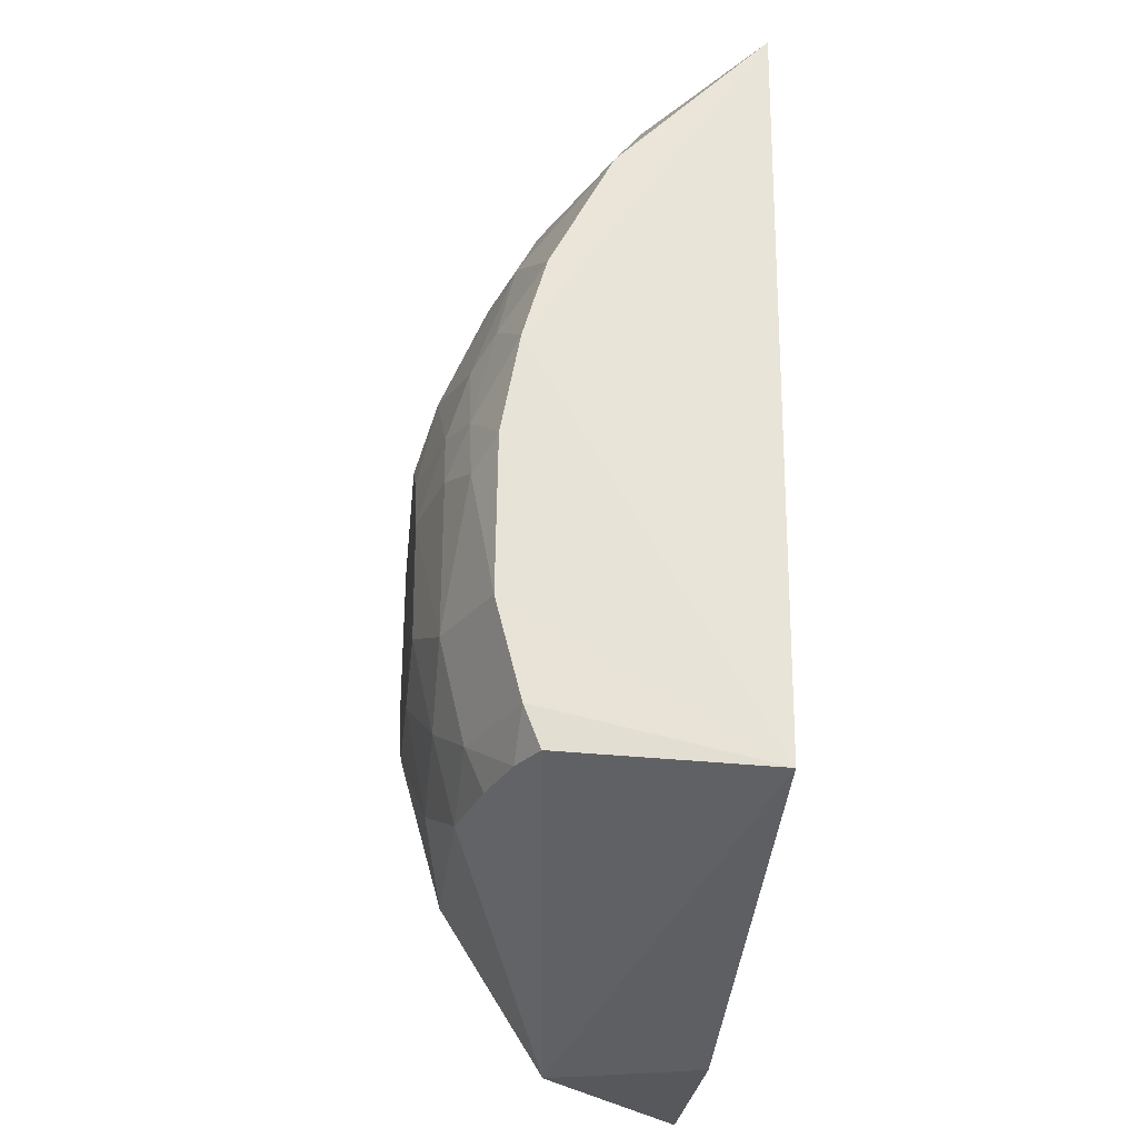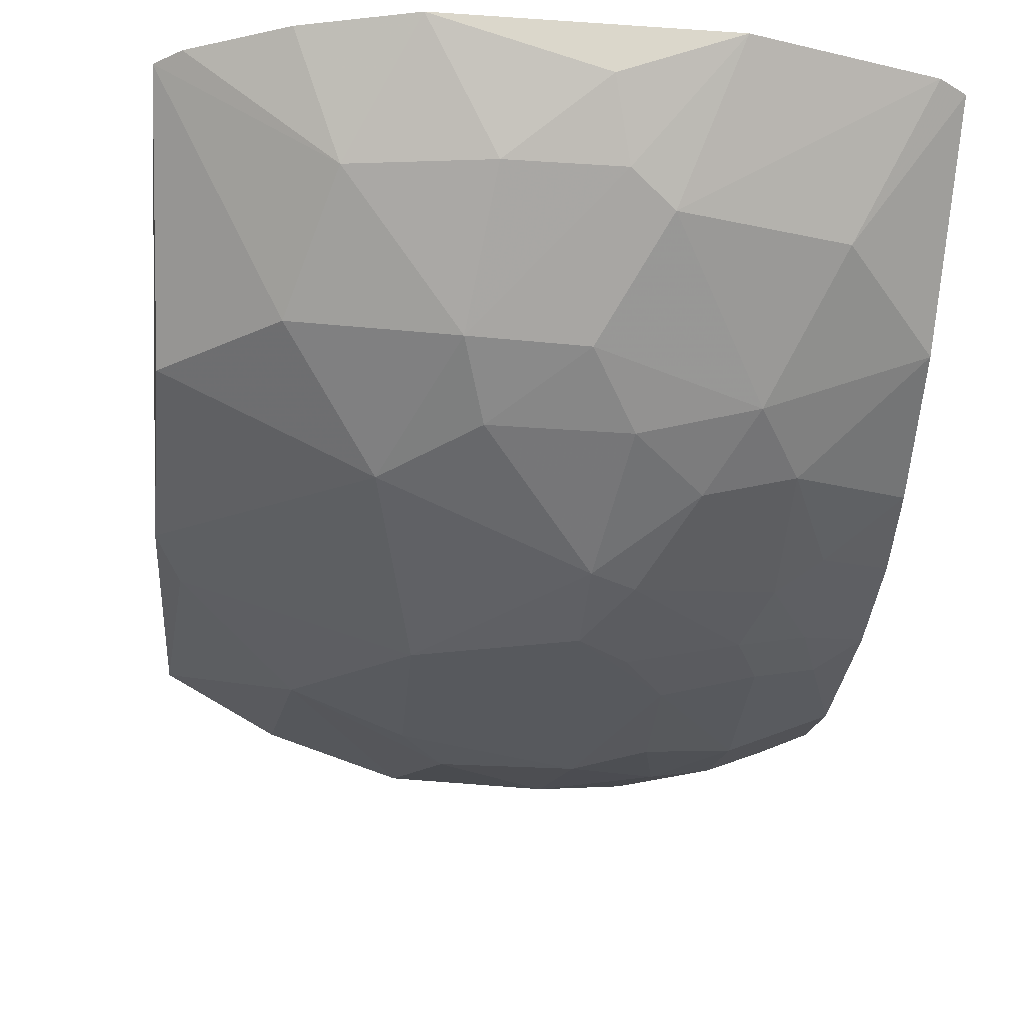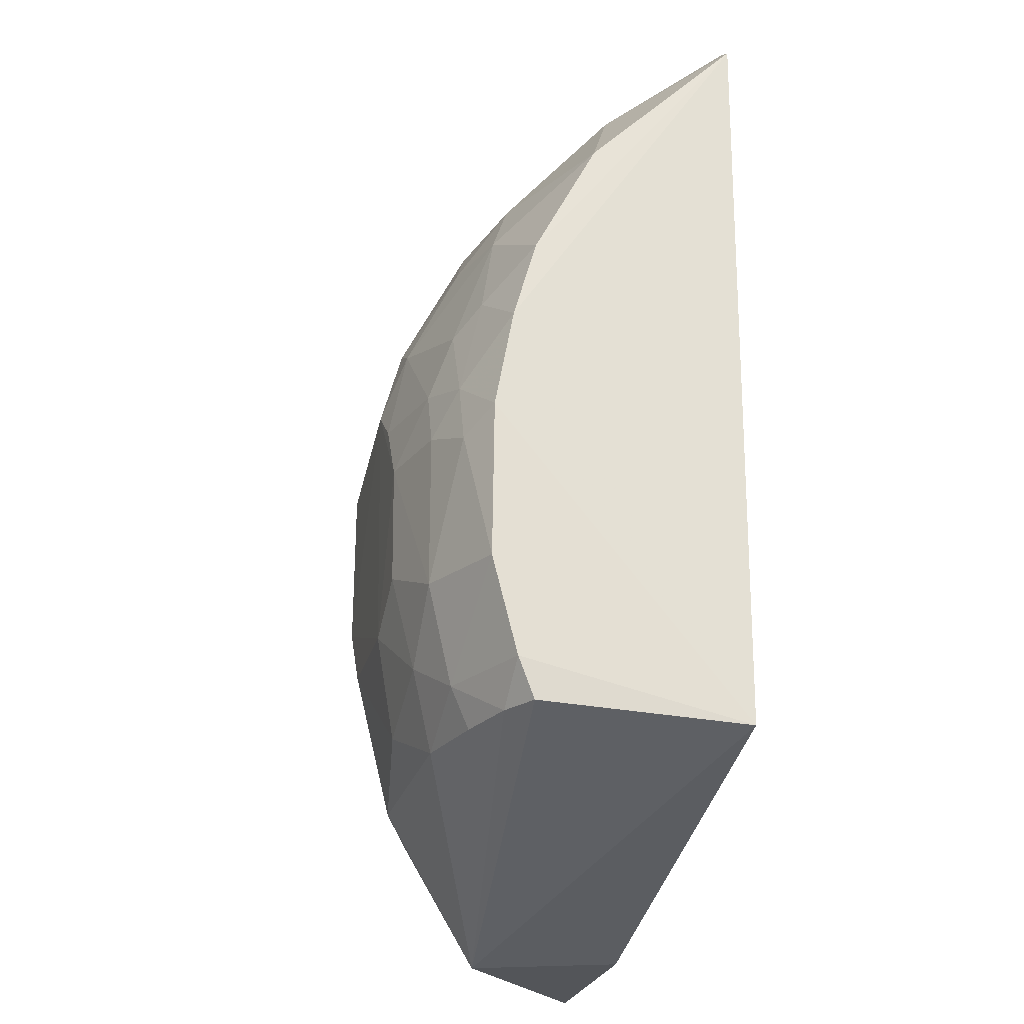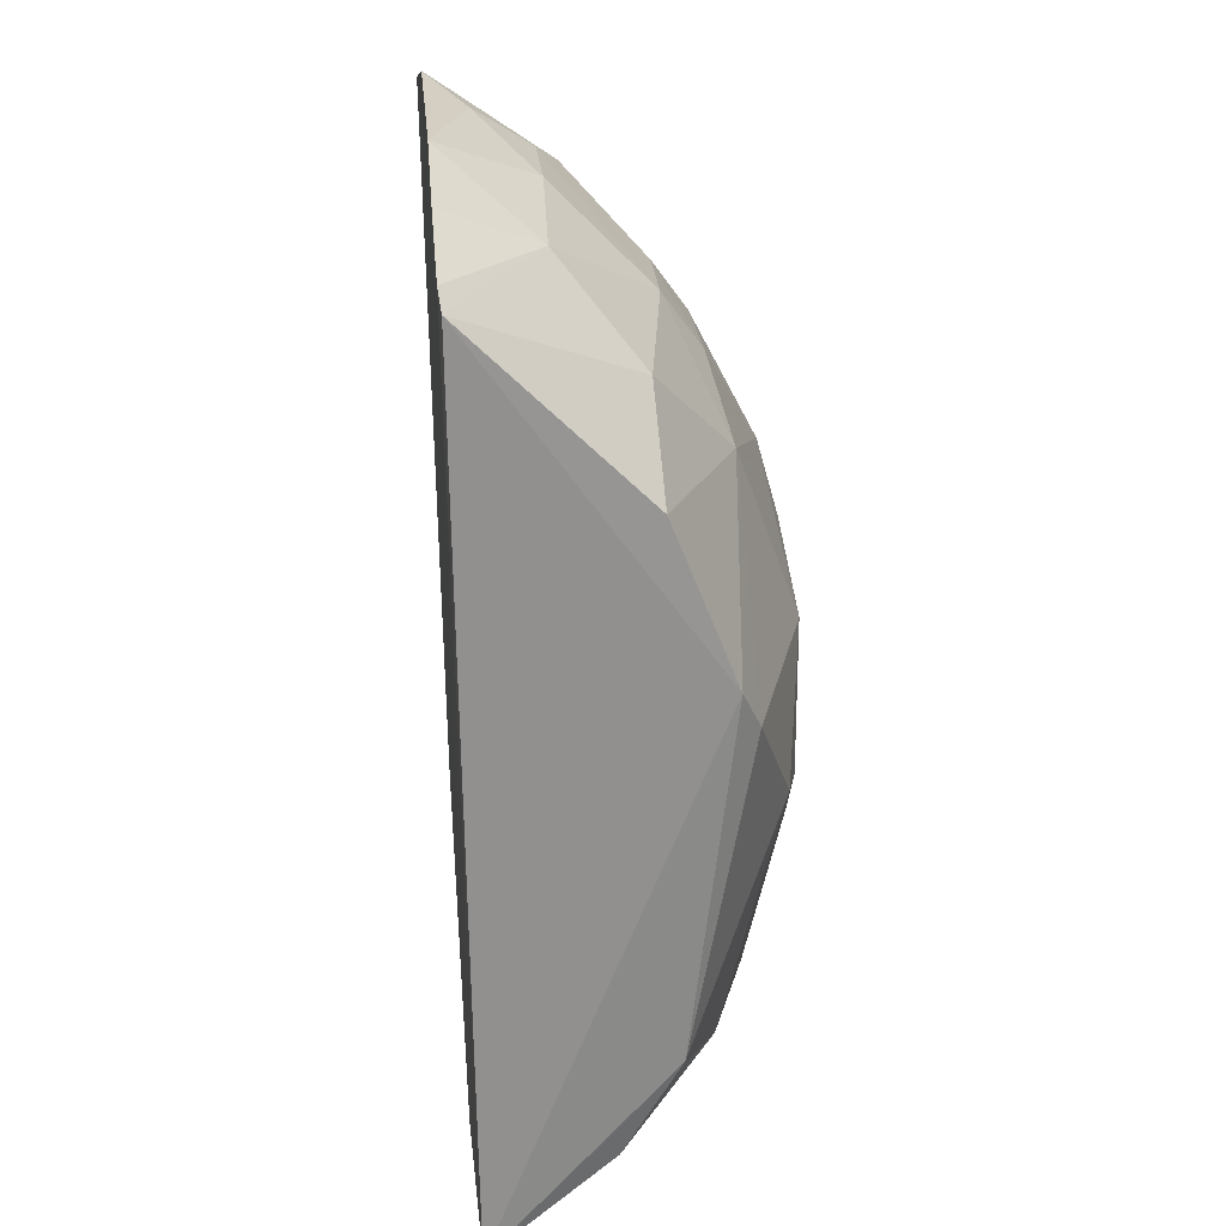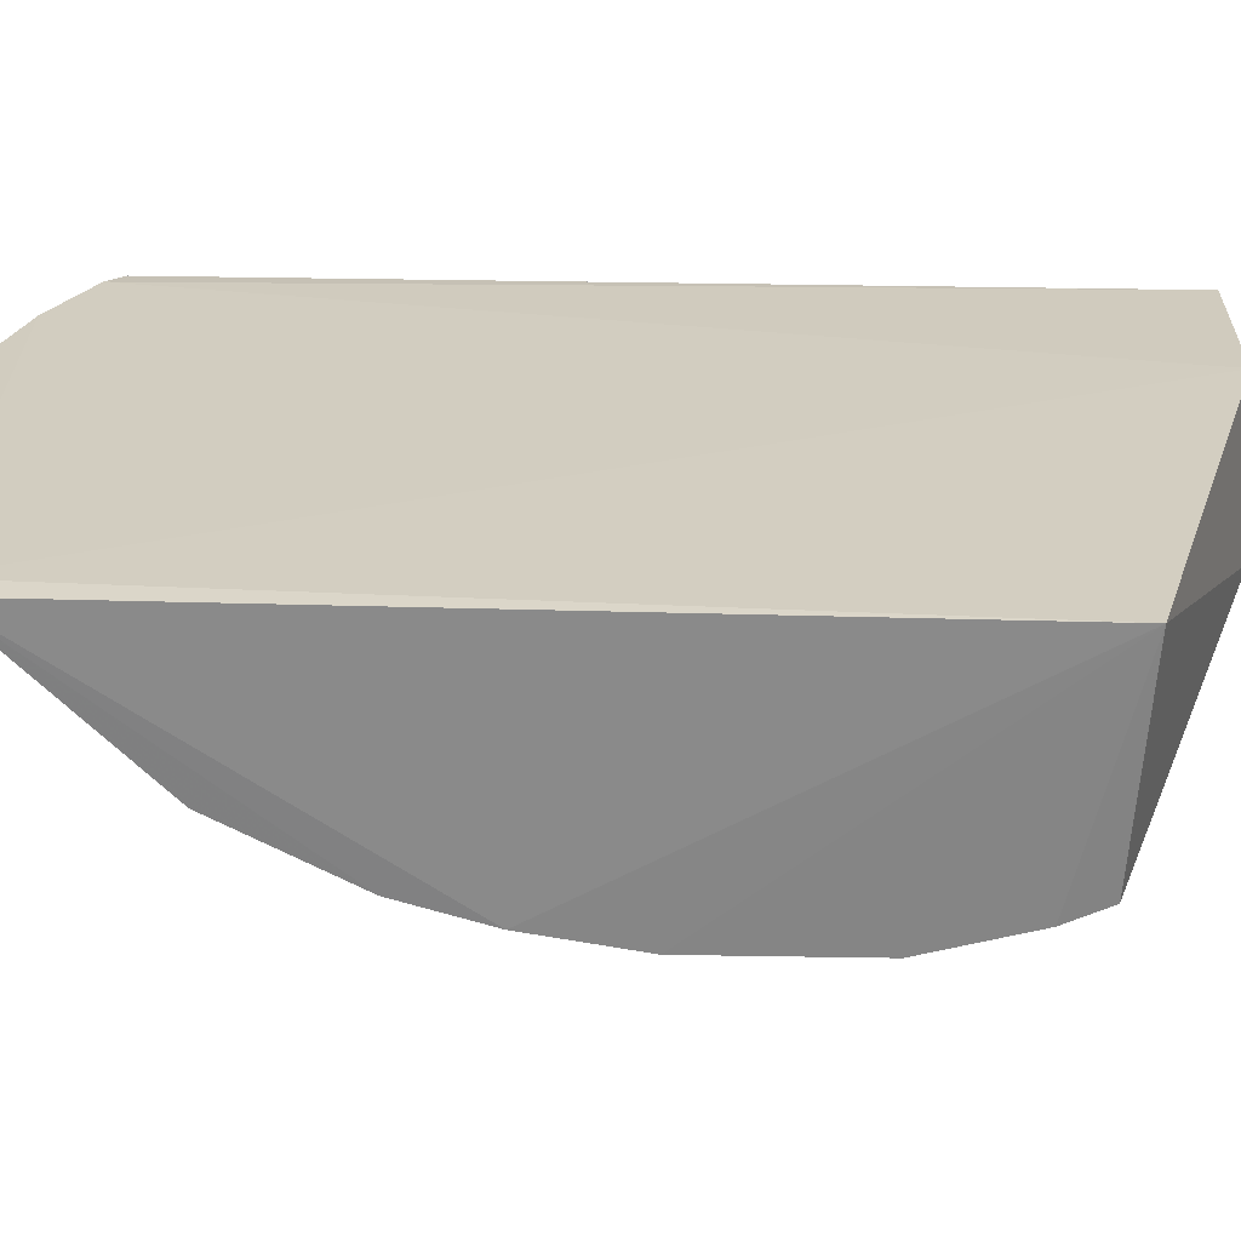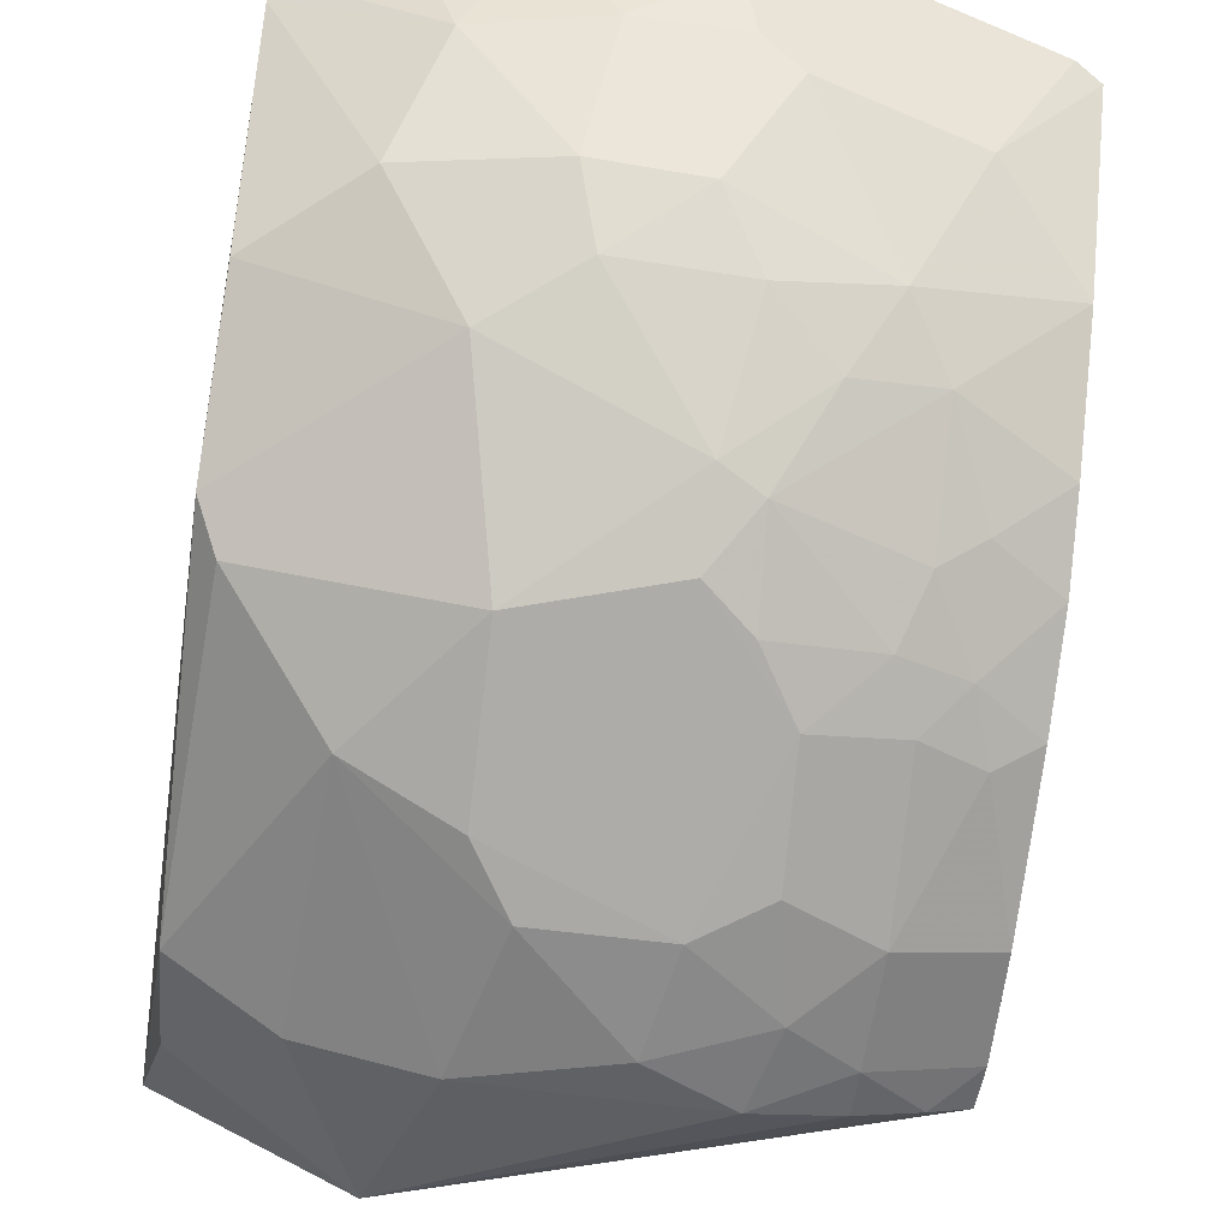
<metadata>
{"format":"obj","ext":"obj","renderer":"f3d","projection":"perspective","resolution":1024,"background":"white","views":[{"elev":-27.3,"azim":83.7,"up":"+Z"},{"elev":-29.2,"azim":-5.2,"up":"+Y"},{"elev":-24.2,"azim":75.9,"up":"+Z"},{"elev":25.5,"azim":-95.3,"up":"+Z"},{"elev":24.5,"azim":91.1,"up":"+Y"},{"elev":-76.5,"azim":-7.2,"up":"+Y"}]}
</metadata>
<code>
v 0.06956 -0.4893 0.08245
v 0.2266 -0.415 -0.1797
v 0.233 -0.2592 0.3621
v -0.2106 -0.2586 0.3608
v -0.2361 -0.268 -0.2841
v -0.04755 -0.3986 0.3003
v 0.2303 -0.4301 0.1083
v -0.06047 -0.4579 -0.1815
v 0.2383 -0.2652 -0.1891
v 0.02703 -0.2866 0.3984
v 0.16 -0.474 -0.07694
v 0.1273 -0.4103 0.2571
v -0.09857 -0.3812 -0.2884
v -0.2057 -0.444 0.07829
v 0.2282 -0.4268 -0.1502
v -0.09502 -0.2652 -0.28
v -0.07848 -0.2585 0.4059
v 0.1577 -0.4735 0.03684
v 0.09872 -0.4581 -0.1806
v -0.03353 -0.4896 -0.08158
v 0.0381 -0.4739 0.1671
v 0.2288 -0.3678 0.2548
v 0.06541 -0.3443 0.353
v -0.2202 -0.3992 -0.1505
v -0.2203 -0.3841 0.2249
v 0.229 -0.4435 0.03534
v 0.2159 -0.2575 0.373
v -0.1205 -0.3251 0.3535
v 0.1558 -0.4581 0.1231
v 0.09741 -0.4892 0.03688
v 0.1574 -0.4567 -0.1505
v 0.1571 -0.4439 -0.1806
v 0.05413 -0.4901 -0.0803
v -0.06278 -0.4896 0.0808
v 0.05397 -0.4286 0.2532
v 0.2291 -0.4132 0.1676
v -0.03368 -0.3283 0.3699
v 0.1698 -0.3404 0.324
v -0.1473 -0.428 -0.1811
v -0.2187 -0.358 -0.2212
v -0.2211 -0.4298 0.1094
v -0.2271 -0.2604 0.3495
v 0.2279 -0.4448 -0.07914
v 0.1994 -0.4589 0.02056
v -0.1496 -0.2581 0.3869
v 0.1011 -0.259 0.4042
v -0.1486 -0.3832 0.2825
v 0.1851 -0.4591 0.06643
v 0.1404 -0.473 0.07947
v 0.06602 -0.4752 0.1515
v 0.1992 -0.4292 -0.1793
v 0.1001 -0.489 -0.05087
v 0.03719 -0.4898 0.1103
v 0.1134 -0.4746 -0.124
v 0.03961 -0.4745 -0.1528
v -0.1348 -0.4746 -0.006847
v -0.09179 -0.4414 0.2125
v -0.06179 -0.4904 -0.03645
v 0.09831 -0.4432 0.2115
v -0.0327 -0.4288 0.2556
v 0.025 -0.4 0.2977
v 0.1838 -0.4428 0.1388
v 0.1552 -0.4276 0.2098
v 0.0383 -0.3283 0.3695
f 9 3 7
f 13 9 2
f 15 2 9
f 16 5 4
f 16 13 5
f 16 9 13
f 19 8 13
f 26 9 7
f 27 3 9
f 27 9 16
f 30 11 18
f 32 19 13
f 32 31 19
f 36 7 3
f 36 3 22
f 37 28 6
f 37 10 17
f 37 17 28
f 38 23 12
f 38 12 22
f 38 27 23
f 38 22 3
f 38 3 27
f 39 13 8
f 40 24 5
f 40 5 13
f 40 39 24
f 40 13 39
f 41 24 14
f 41 5 24
f 42 4 5
f 42 41 25
f 42 5 41
f 42 28 4
f 43 15 9
f 43 9 26
f 43 31 15
f 43 11 31
f 44 18 11
f 44 43 26
f 44 11 43
f 45 17 27
f 45 28 17
f 45 4 28
f 45 27 16
f 45 16 4
f 46 27 17
f 46 17 10
f 46 23 27
f 47 6 28
f 47 42 25
f 47 28 42
f 48 18 44
f 48 44 26
f 48 26 7
f 49 48 29
f 49 18 48
f 49 30 18
f 49 1 30
f 50 49 29
f 50 1 49
f 51 2 15
f 51 15 31
f 51 31 32
f 51 32 13
f 51 13 2
f 52 11 30
f 52 30 33
f 53 33 30
f 53 30 1
f 53 21 34
f 53 50 21
f 53 1 50
f 54 31 11
f 54 52 33
f 54 11 52
f 54 19 31
f 55 33 20
f 55 20 8
f 55 8 19
f 55 54 33
f 55 19 54
f 56 34 14
f 56 14 24
f 56 24 39
f 56 39 8
f 56 8 20
f 57 34 21
f 57 6 47
f 57 41 14
f 57 14 34
f 57 47 25
f 57 25 41
f 58 20 33
f 58 53 34
f 58 33 53
f 58 56 20
f 58 34 56
f 59 35 21
f 59 12 35
f 59 21 50
f 60 21 35
f 60 57 21
f 60 6 57
f 61 60 35
f 61 6 60
f 61 35 12
f 61 12 23
f 62 7 36
f 62 48 7
f 62 29 48
f 63 36 22
f 63 22 12
f 63 12 59
f 63 62 36
f 63 29 62
f 63 59 50
f 63 50 29
f 64 10 37
f 64 46 10
f 64 23 46
f 64 37 6
f 64 61 23
f 64 6 61

</code>
